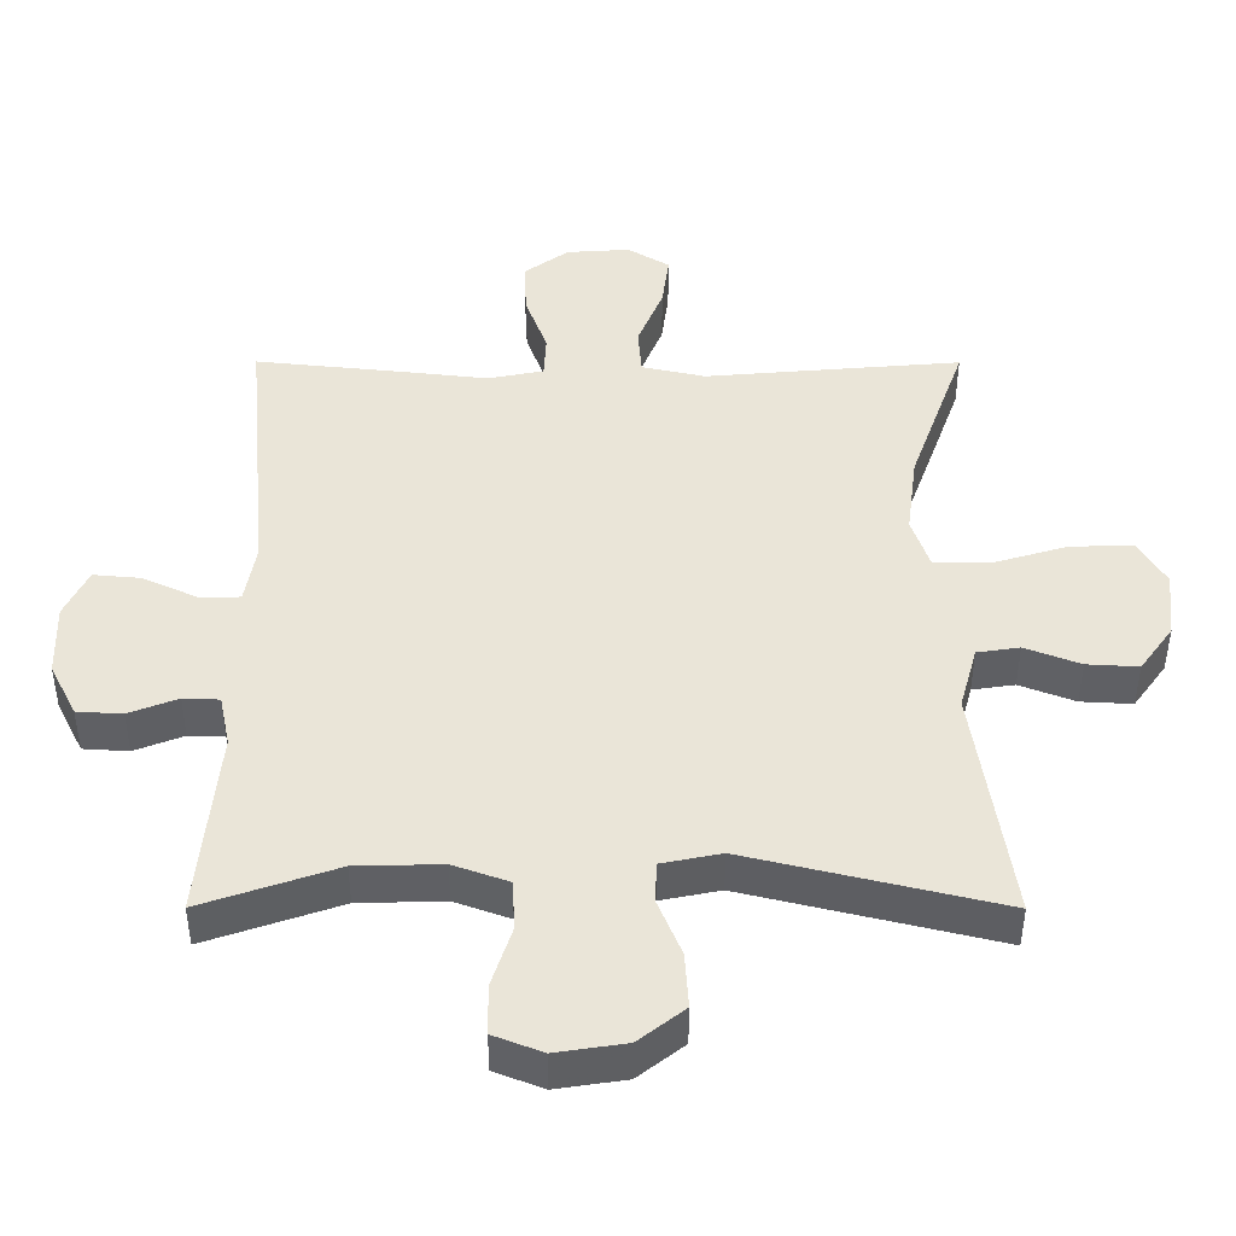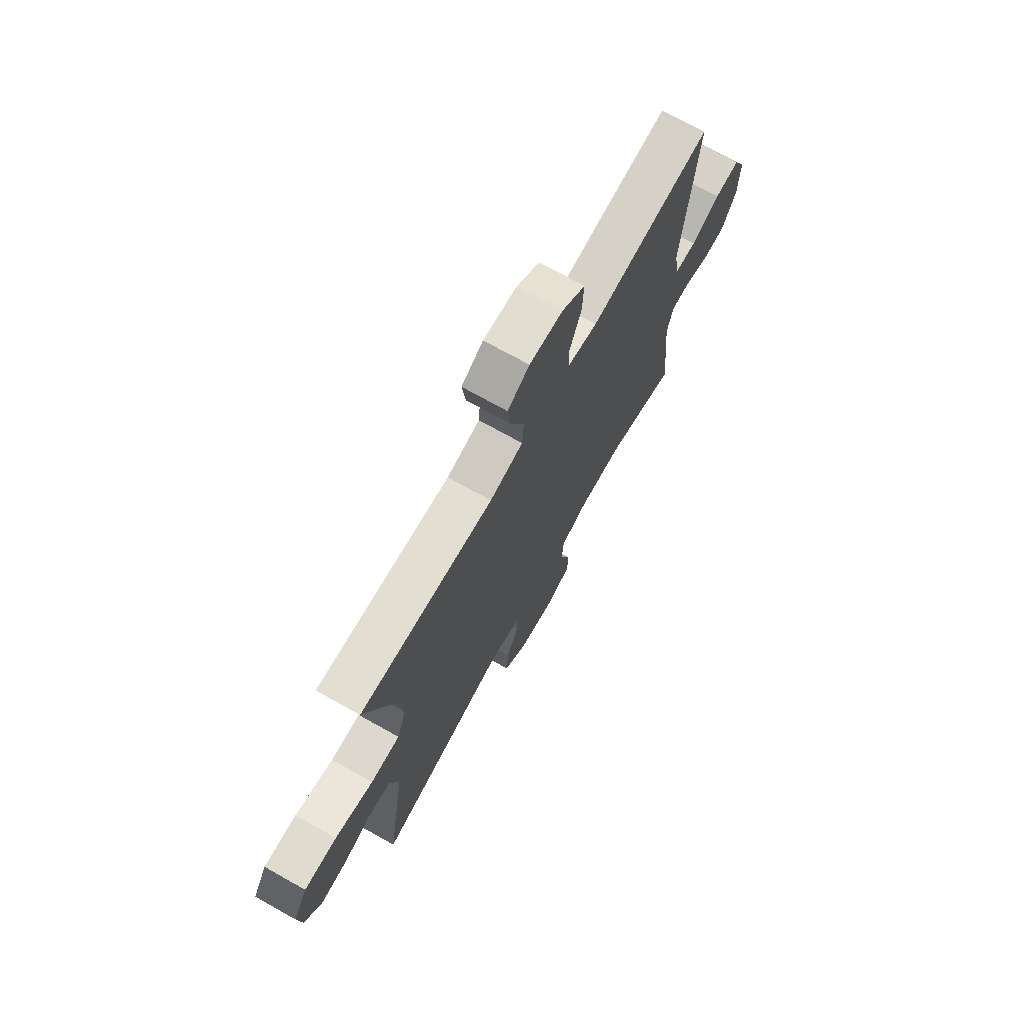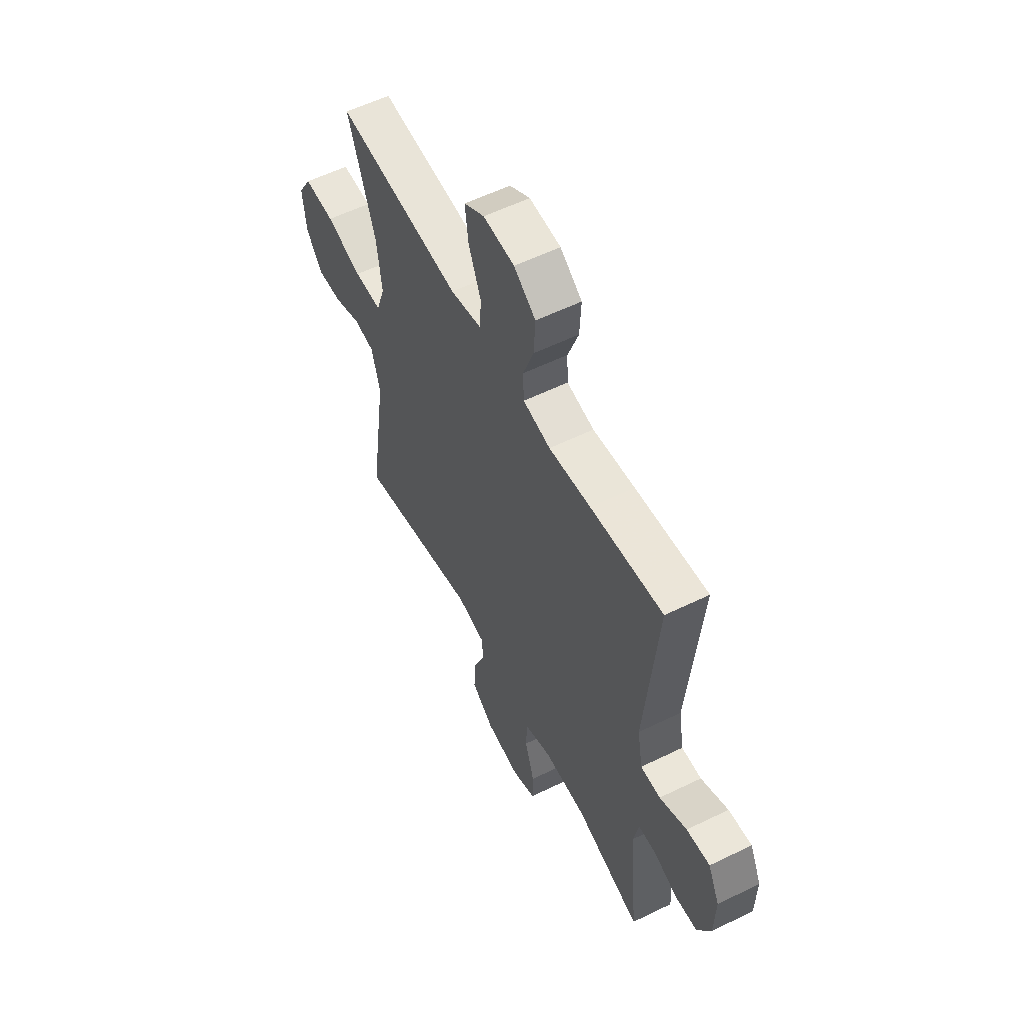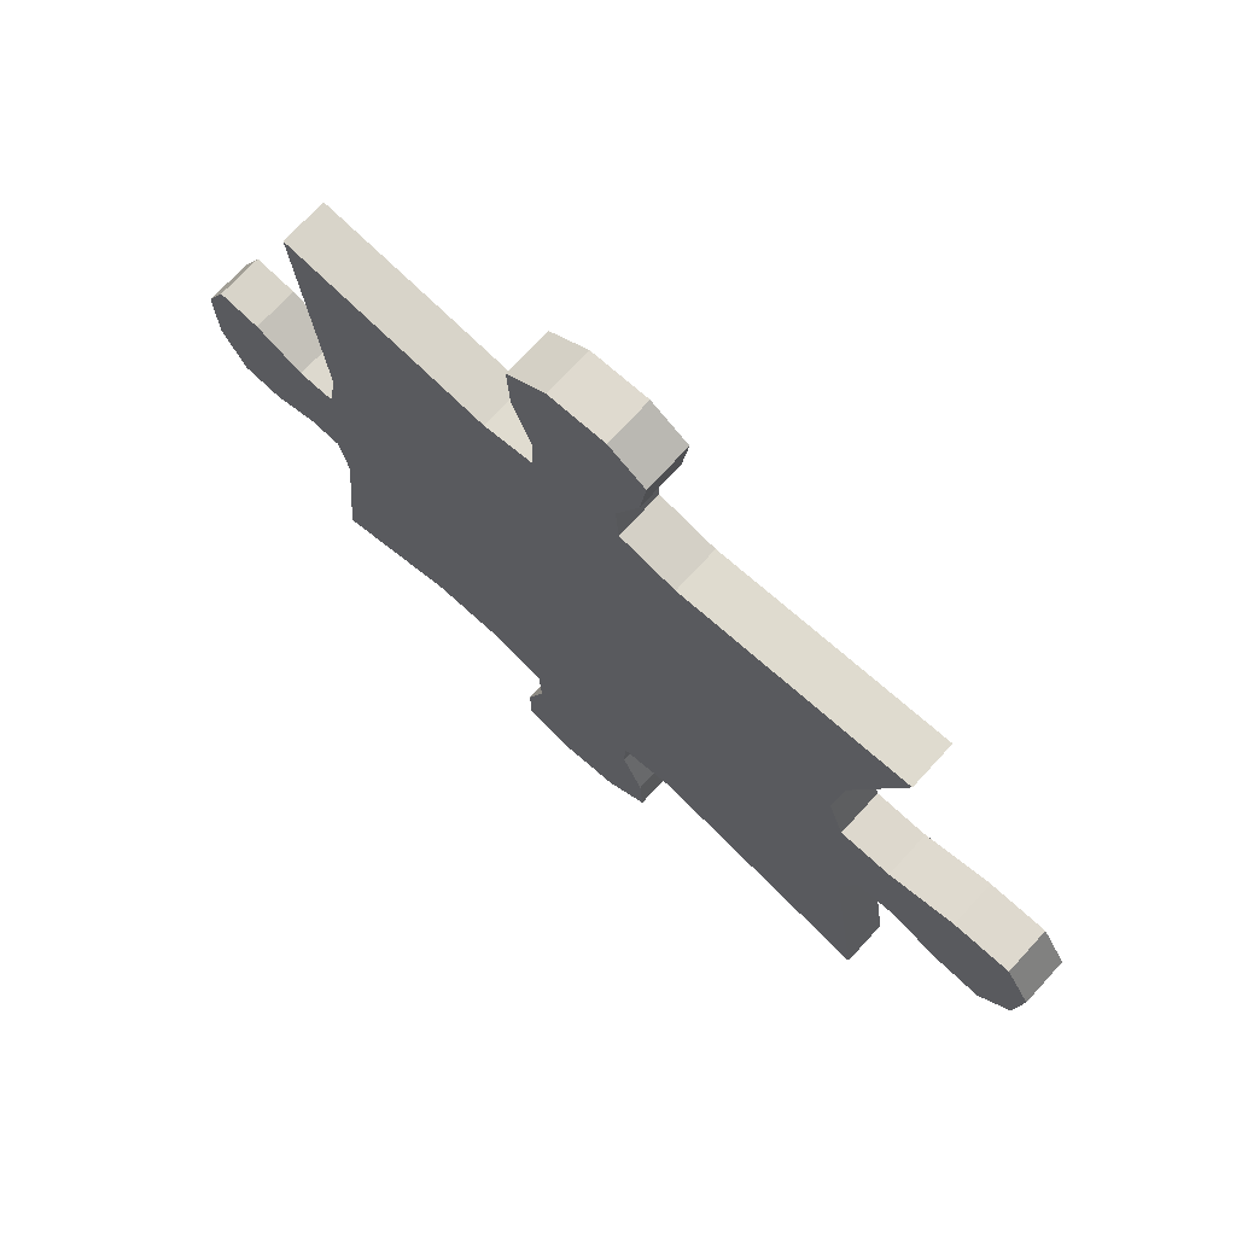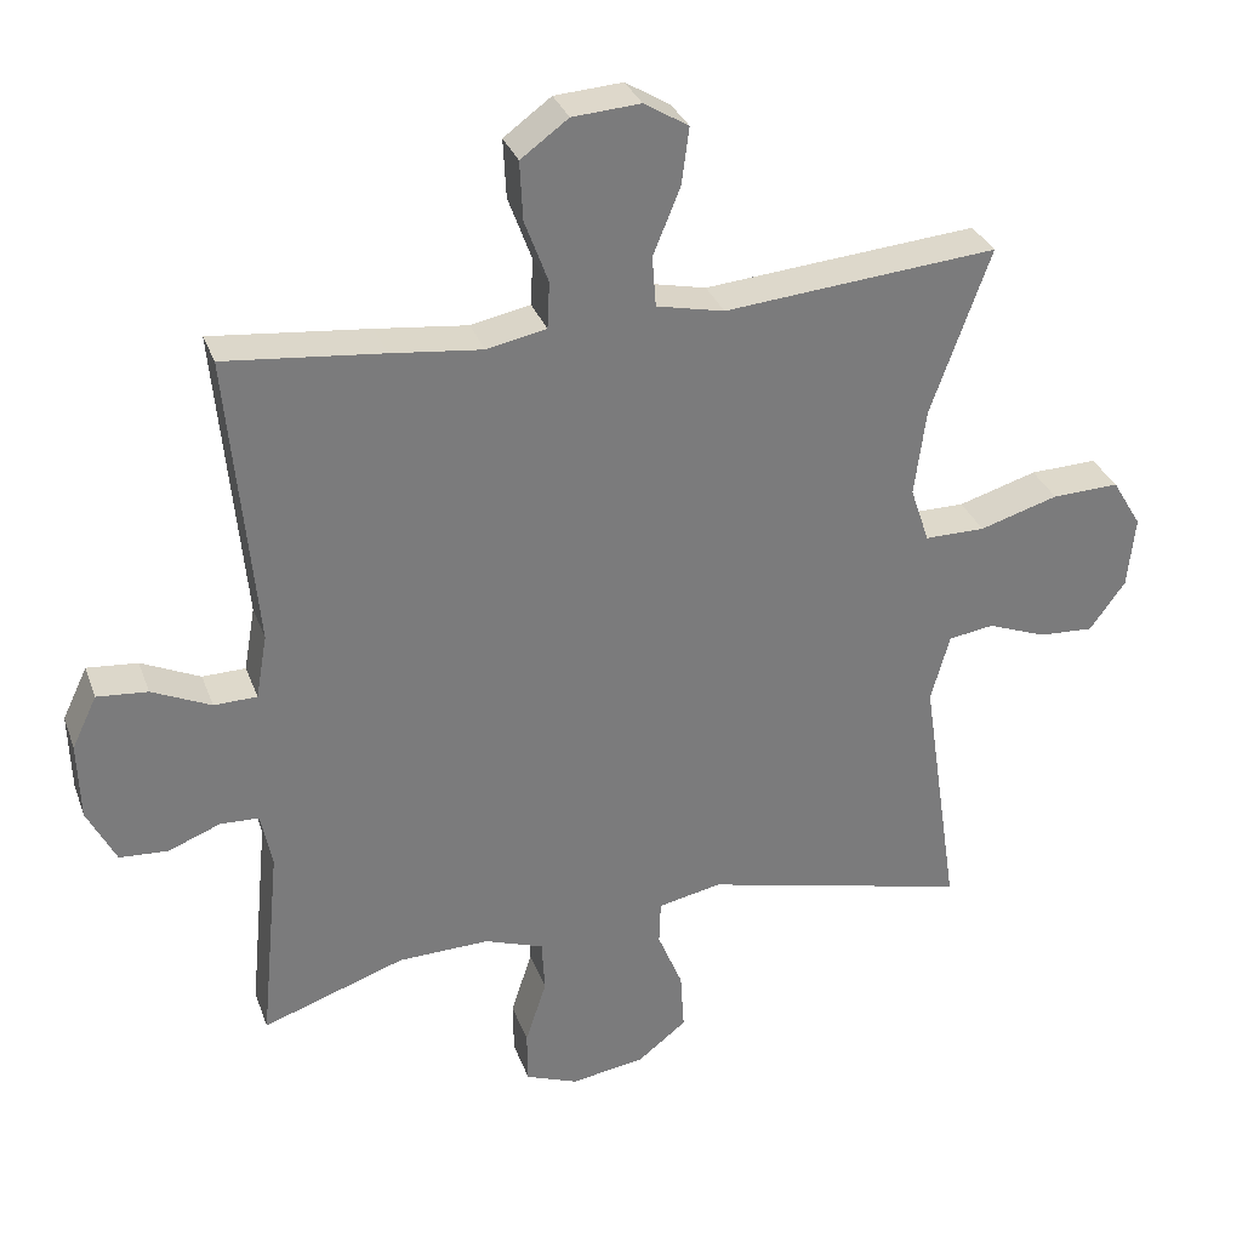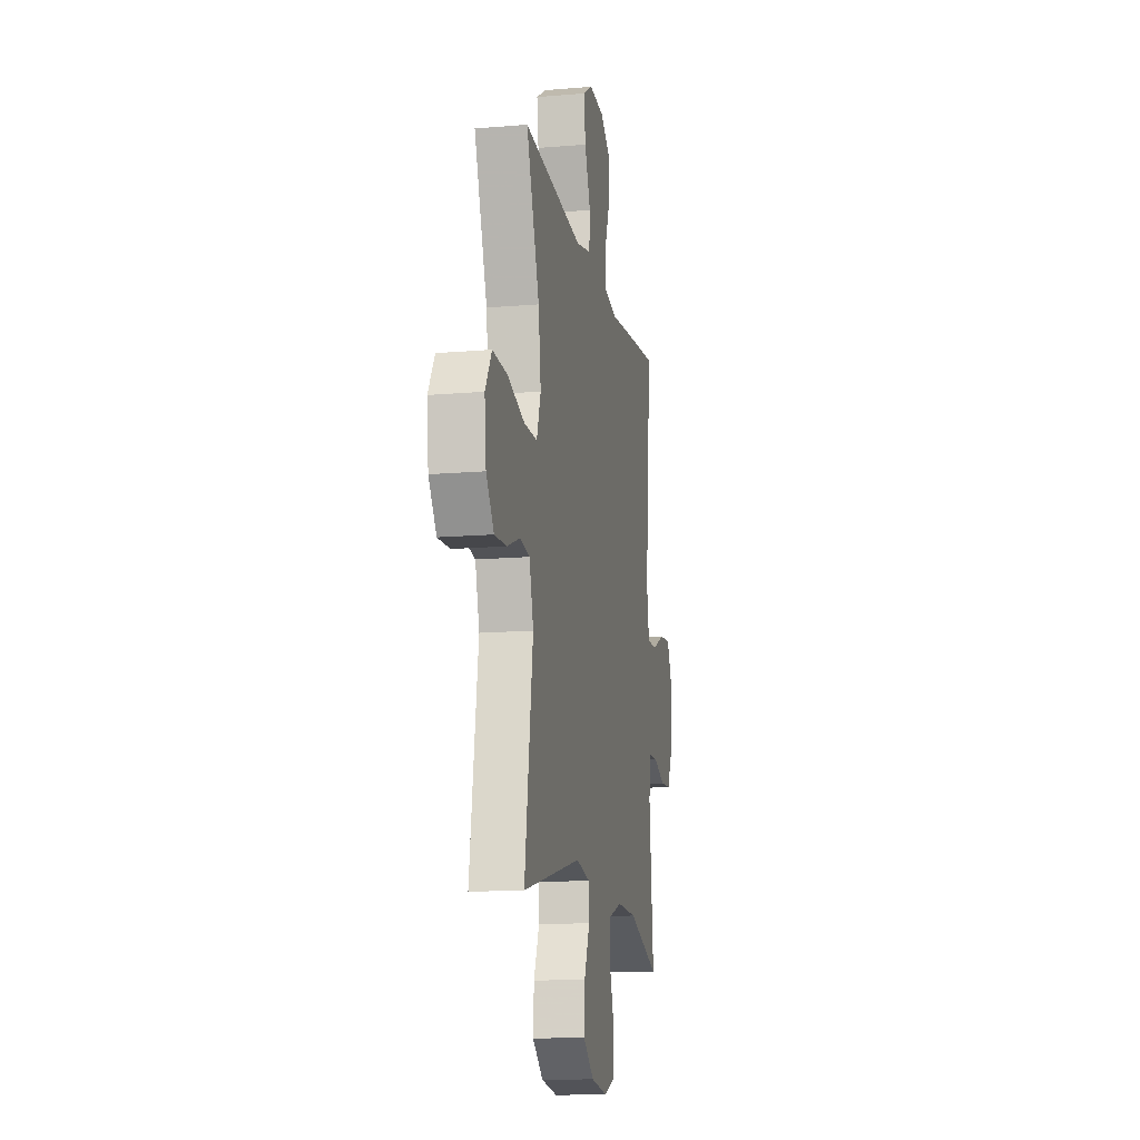
<metadata>
{"format":"obj","ext":"obj","renderer":"f3d","projection":"perspective","resolution":1024,"background":"white","views":[{"elev":-44.8,"azim":-0.1,"up":"+Z"},{"elev":72.4,"azim":119.2,"up":"+Z"},{"elev":57.0,"azim":-117.0,"up":"+Z"},{"elev":72.3,"azim":42.6,"up":"+Z"},{"elev":31.7,"azim":-18.2,"up":"+Z"},{"elev":-13.9,"azim":100.7,"up":"+Z"}]}
</metadata>
<code>
v 0.5 0.07 -0.5
v 0.145 0.07 -0.414
v 0.061 0.07 -0.431
v 0.059 0.07 -0.489
v 0.092 0.07 -0.569
v 0.097 0.07 -0.647
v 0.032 0.07 -0.698
v -0.066 0.07 -0.713
v -0.135 0.07 -0.686
v -0.136 0.07 -0.616
v -0.108 0.07 -0.53
v -0.112 0.07 -0.46
v -0.19 0.07 -0.432
v -0.311 0.07 -0.435
v -0.5 0.07 -0.5
v -0.474 0.07 -0.233
v -0.489 0.07 -0.16
v -0.54 0.07 -0.158
v -0.609 0.07 -0.185
v -0.673 0.07 -0.181
v -0.711 0.07 -0.106
v -0.714 0.07 -0.003
v -0.681 0.07 0.066
v -0.614 0.07 0.06
v -0.536 0.07 0.024
v -0.479 0.07 0.025
v -0.464 0.07 0.11
v -0.5 0.07 0.5
v -0.291 0.07 0.478
v -0.17 0.07 0.464
v -0.091 0.07 0.48
v -0.088 0.07 0.542
v -0.119 0.07 0.626
v -0.123 0.07 0.704
v -0.06 0.07 0.75
v 0.03 0.07 0.756
v 0.089 0.07 0.72
v 0.079 0.07 0.644
v 0.043 0.07 0.556
v 0.048 0.07 0.489
v 0.138 0.07 0.469
v 0.276 0.07 0.481
v 0.5 0.07 0.5
v 0.421 0.07 0.28
v 0.406 0.07 0.165
v 0.431 0.07 0.091
v 0.511 0.07 0.091
v 0.615 0.07 0.122
v 0.704 0.07 0.125
v 0.743 0.07 0.06
v 0.733 0.07 -0.035
v 0.686 0.07 -0.1
v 0.613 0.07 -0.096
v 0.535 0.07 -0.066
v 0.475 0.07 -0.075
v 0.45 0.07 -0.165
v 0.5 0 -0.5
v 0.145 0 -0.414
v 0.061 0 -0.431
v 0.059 0 -0.489
v 0.092 0 -0.569
v 0.097 0 -0.647
v 0.032 0 -0.698
v -0.066 0 -0.713
v -0.135 0 -0.686
v -0.136 0 -0.616
v -0.108 0 -0.53
v -0.112 0 -0.46
v -0.19 0 -0.432
v -0.311 0 -0.435
v -0.5 0 -0.5
v -0.474 0 -0.233
v -0.489 0 -0.16
v -0.54 0 -0.158
v -0.609 0 -0.185
v -0.673 0 -0.181
v -0.711 0 -0.106
v -0.714 0 -0.003
v -0.681 0 0.066
v -0.614 0 0.06
v -0.536 0 0.024
v -0.479 0 0.025
v -0.464 0 0.11
v -0.5 0 0.5
v -0.291 0 0.478
v -0.17 0 0.464
v -0.091 0 0.48
v -0.088 0 0.542
v -0.119 0 0.626
v -0.123 0 0.704
v -0.06 0 0.75
v 0.03 0 0.756
v 0.089 0 0.72
v 0.079 0 0.644
v 0.043 0 0.556
v 0.048 0 0.489
v 0.138 0 0.469
v 0.276 0 0.481
v 0.5 0 0.5
v 0.421 0 0.28
v 0.406 0 0.165
v 0.431 0 0.091
v 0.511 0 0.091
v 0.615 0 0.122
v 0.704 0 0.125
v 0.743 0 0.06
v 0.733 0 -0.035
v 0.686 0 -0.1
v 0.613 0 -0.096
v 0.535 0 -0.066
v 0.475 0 -0.075
v 0.45 0 -0.165
f 52 53 54
f 51 52 54
f 50 51 54
f 49 50 54
f 48 49 54
f 47 48 54
f 46 47 54 55
f 45 46 55 56
f 41 42 43 44
f 40 41 44 45
f 37 38 39
f 36 37 39
f 35 36 39
f 34 35 39
f 33 34 39
f 32 33 39
f 31 32 39 40
f 40 45 56
f 31 40 56
f 30 31 56
f 56 1 2
f 30 56 2
f 29 30 2
f 28 29 2
f 27 28 2
f 23 24 25
f 22 23 25
f 21 22 25
f 20 21 25
f 19 20 25
f 18 19 25
f 17 18 25 26
f 14 15 16
f 26 27 2
f 17 26 2
f 16 17 2
f 14 16 2
f 13 14 2
f 9 10 11
f 8 9 11
f 7 8 11
f 6 7 11
f 5 6 11
f 4 5 11
f 3 4 11 12
f 2 3 12 13
f 110 109 108
f 110 108 107
f 110 107 106
f 110 106 105
f 110 105 104
f 110 104 103
f 111 110 103 102
f 112 111 102 101
f 100 99 98 97
f 101 100 97 96
f 95 94 93
f 95 93 92
f 95 92 91
f 95 91 90
f 95 90 89
f 95 89 88
f 96 95 88 87
f 112 101 96
f 112 96 87
f 112 87 86
f 58 57 112
f 58 112 86
f 58 86 85
f 58 85 84
f 58 84 83
f 81 80 79
f 81 79 78
f 81 78 77
f 81 77 76
f 81 76 75
f 81 75 74
f 82 81 74 73
f 72 71 70
f 58 83 82
f 58 82 73
f 58 73 72
f 58 72 70
f 58 70 69
f 67 66 65
f 67 65 64
f 67 64 63
f 67 63 62
f 67 62 61
f 67 61 60
f 68 67 60 59
f 69 68 59 58
f 1 57 58 2
f 2 58 59 3
f 3 59 60 4
f 4 60 61 5
f 5 61 62 6
f 6 62 63 7
f 7 63 64 8
f 8 64 65 9
f 9 65 66 10
f 10 66 67 11
f 11 67 68 12
f 12 68 69 13
f 13 69 70 14
f 14 70 71 15
f 15 71 72 16
f 16 72 73 17
f 17 73 74 18
f 18 74 75 19
f 19 75 76 20
f 20 76 77 21
f 21 77 78 22
f 22 78 79 23
f 23 79 80 24
f 24 80 81 25
f 25 81 82 26
f 26 82 83 27
f 27 83 84 28
f 28 84 85 29
f 29 85 86 30
f 30 86 87 31
f 31 87 88 32
f 32 88 89 33
f 33 89 90 34
f 34 90 91 35
f 35 91 92 36
f 36 92 93 37
f 37 93 94 38
f 38 94 95 39
f 39 95 96 40
f 40 96 97 41
f 41 97 98 42
f 42 98 99 43
f 43 99 100 44
f 44 100 101 45
f 45 101 102 46
f 46 102 103 47
f 47 103 104 48
f 48 104 105 49
f 49 105 106 50
f 50 106 107 51
f 51 107 108 52
f 52 108 109 53
f 53 109 110 54
f 54 110 111 55
f 55 111 112 56
f 56 112 57 1

</code>
